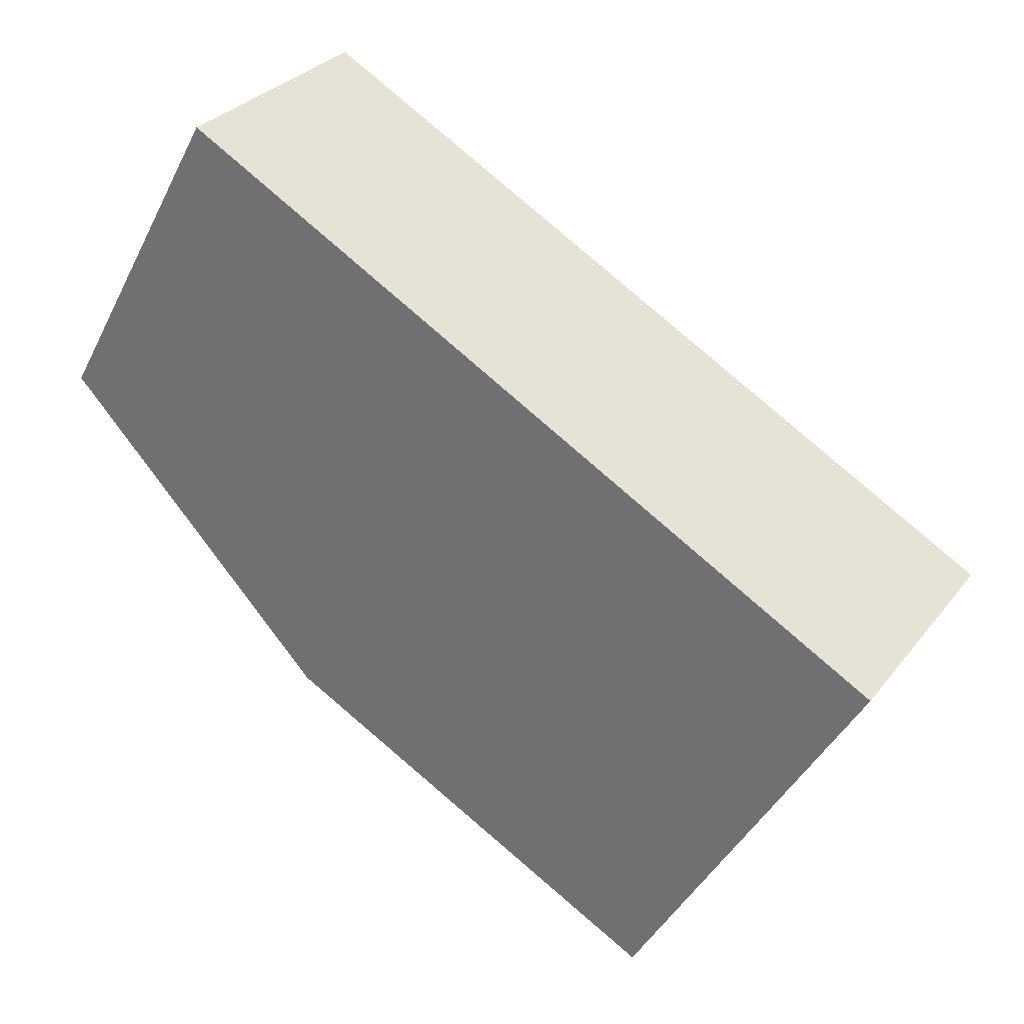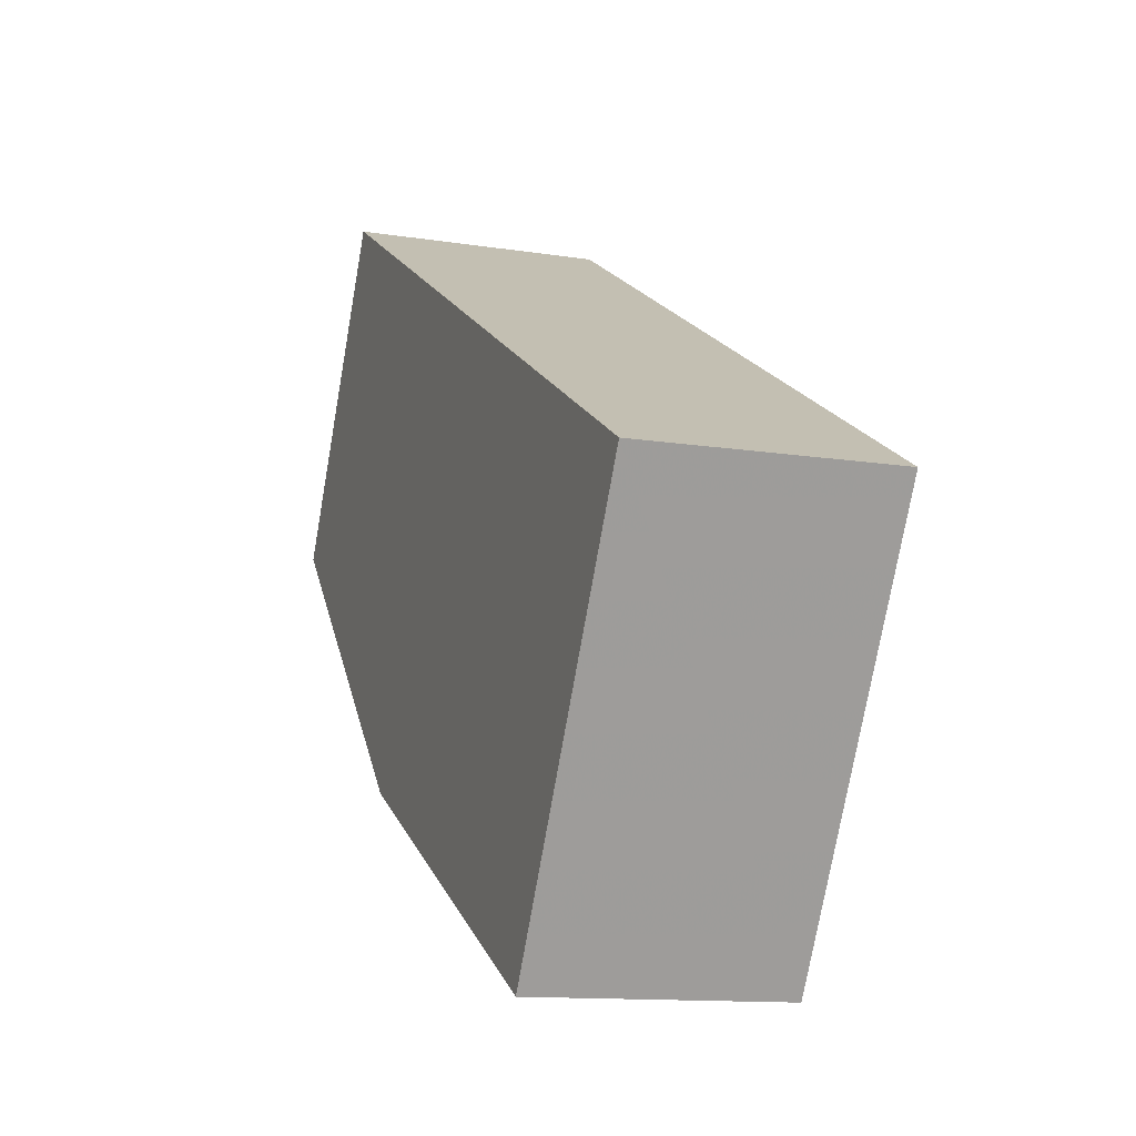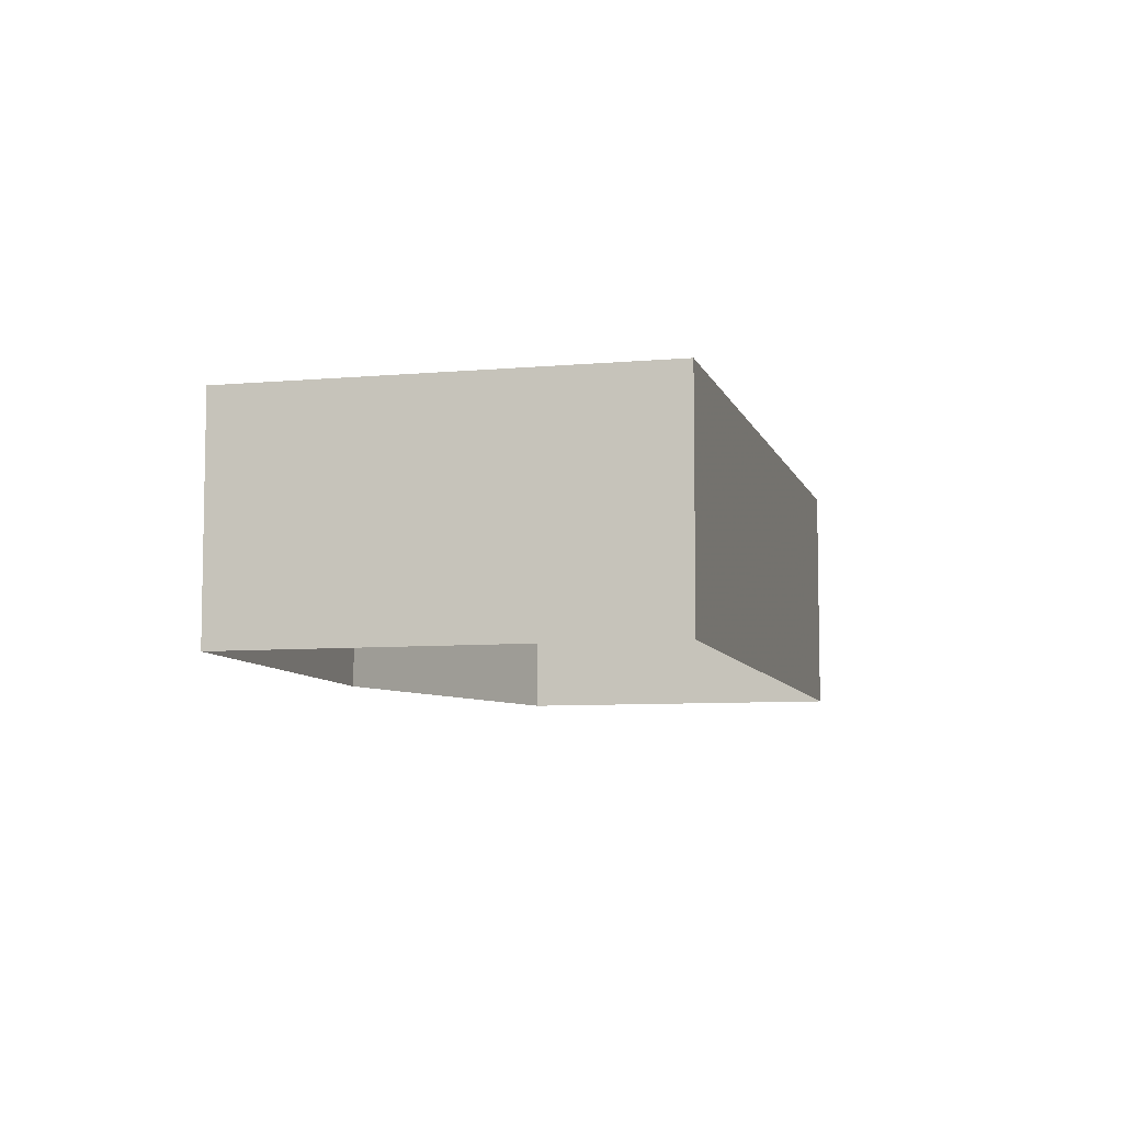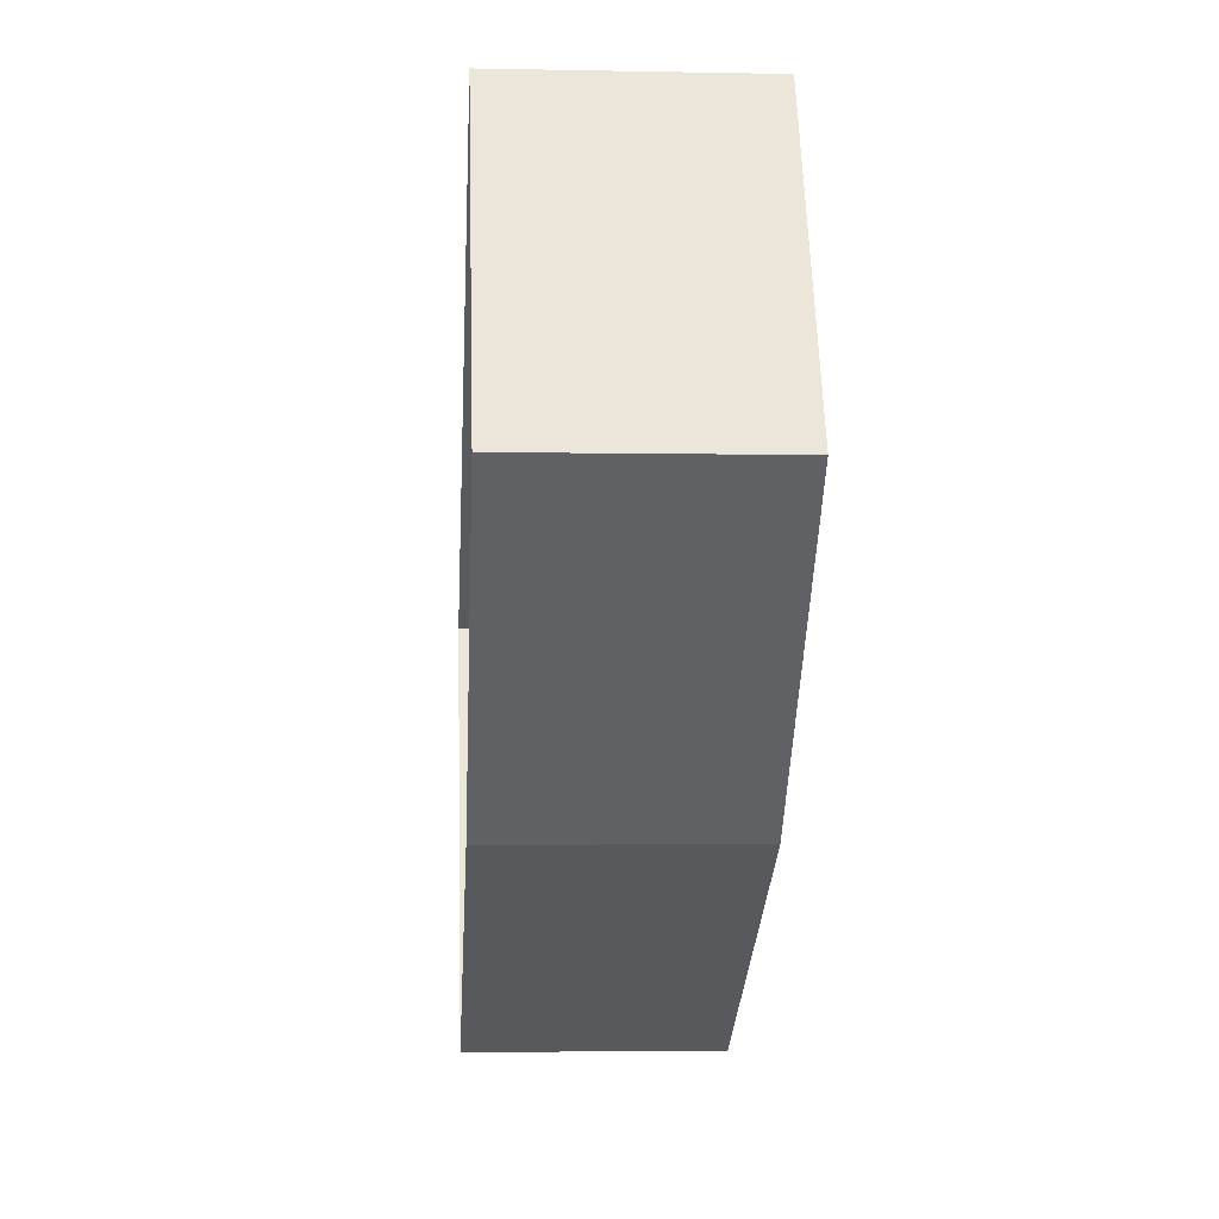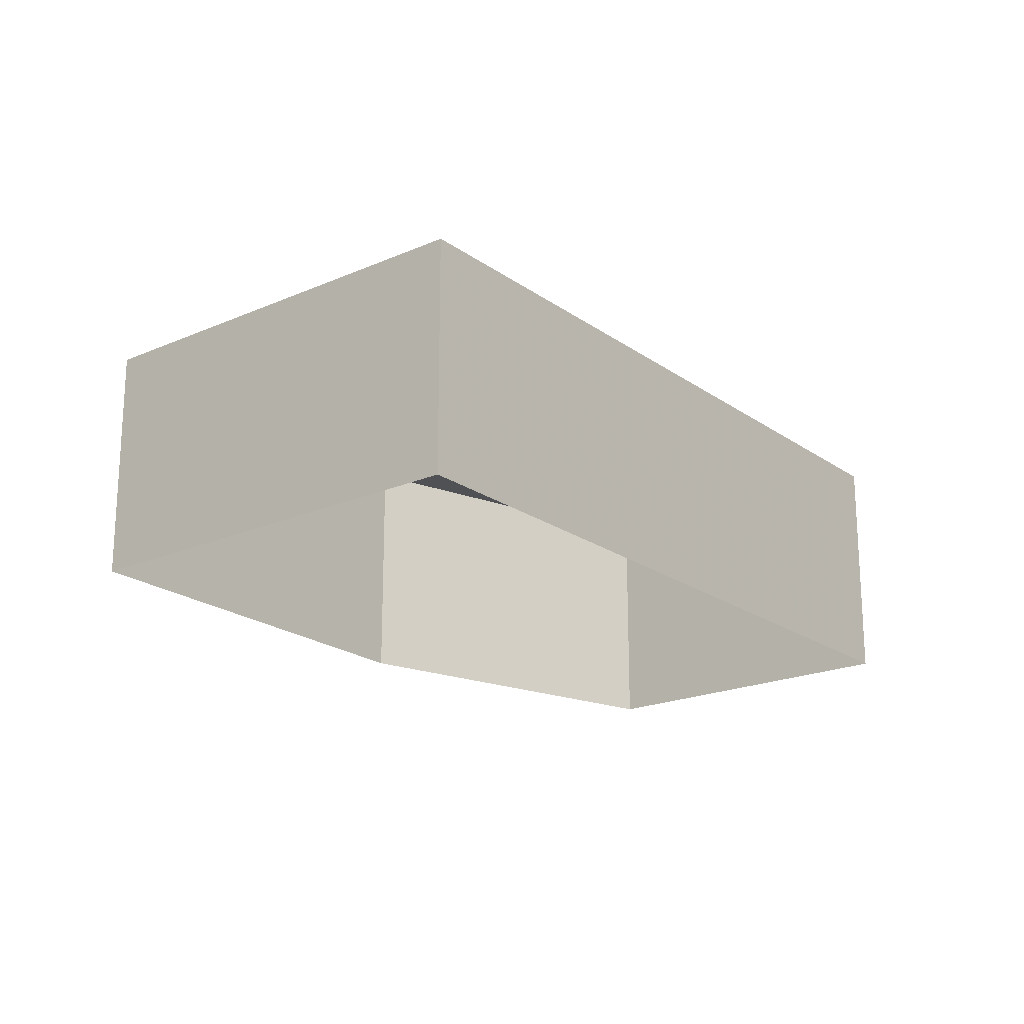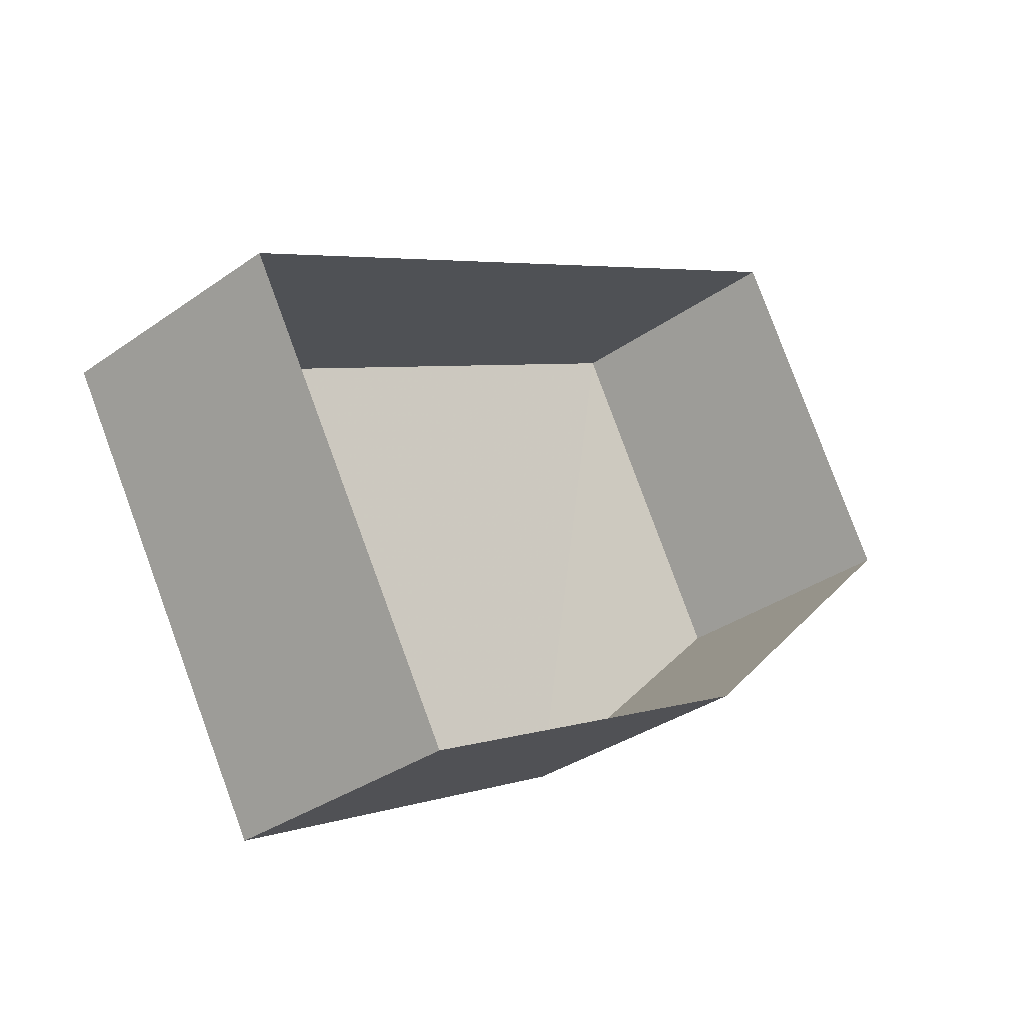
<metadata>
{"format":"obj","ext":"obj","renderer":"f3d","projection":"perspective","resolution":1024,"background":"white","views":[{"elev":30.2,"azim":30.6,"up":"+Y"},{"elev":-12.3,"azim":69.7,"up":"+Y"},{"elev":-7.4,"azim":74.8,"up":"+Z"},{"elev":-2.3,"azim":-93.7,"up":"+Y"},{"elev":-20.2,"azim":98.8,"up":"+Z"},{"elev":-33.5,"azim":133.9,"up":"+Y"}]}
</metadata>
<code>
v -2.239e+05 -1.272e+05 17
v -2.239e+05 -1.272e+05 17
v -2.239e+05 -1.272e+05 17
v -2.24e+05 -1.272e+05 17
v -2.24e+05 -1.272e+05 17
v -2.24e+05 -1.272e+05 20.1
v -2.239e+05 -1.272e+05 20.1
v -2.24e+05 -1.272e+05 20.1
v -2.239e+05 -1.272e+05 20.1
v -2.239e+05 -1.272e+05 20.1
f 1 2 3
f 2 4 5
f 2 5 3
f 6 7 8
f 7 9 10
f 8 7 10
f 8 5 4
f 6 8 4
f 9 2 1
f 9 7 2
f 10 1 3
f 10 9 1
f 6 4 2
f 7 6 2
f 8 3 5
f 8 10 3

</code>
